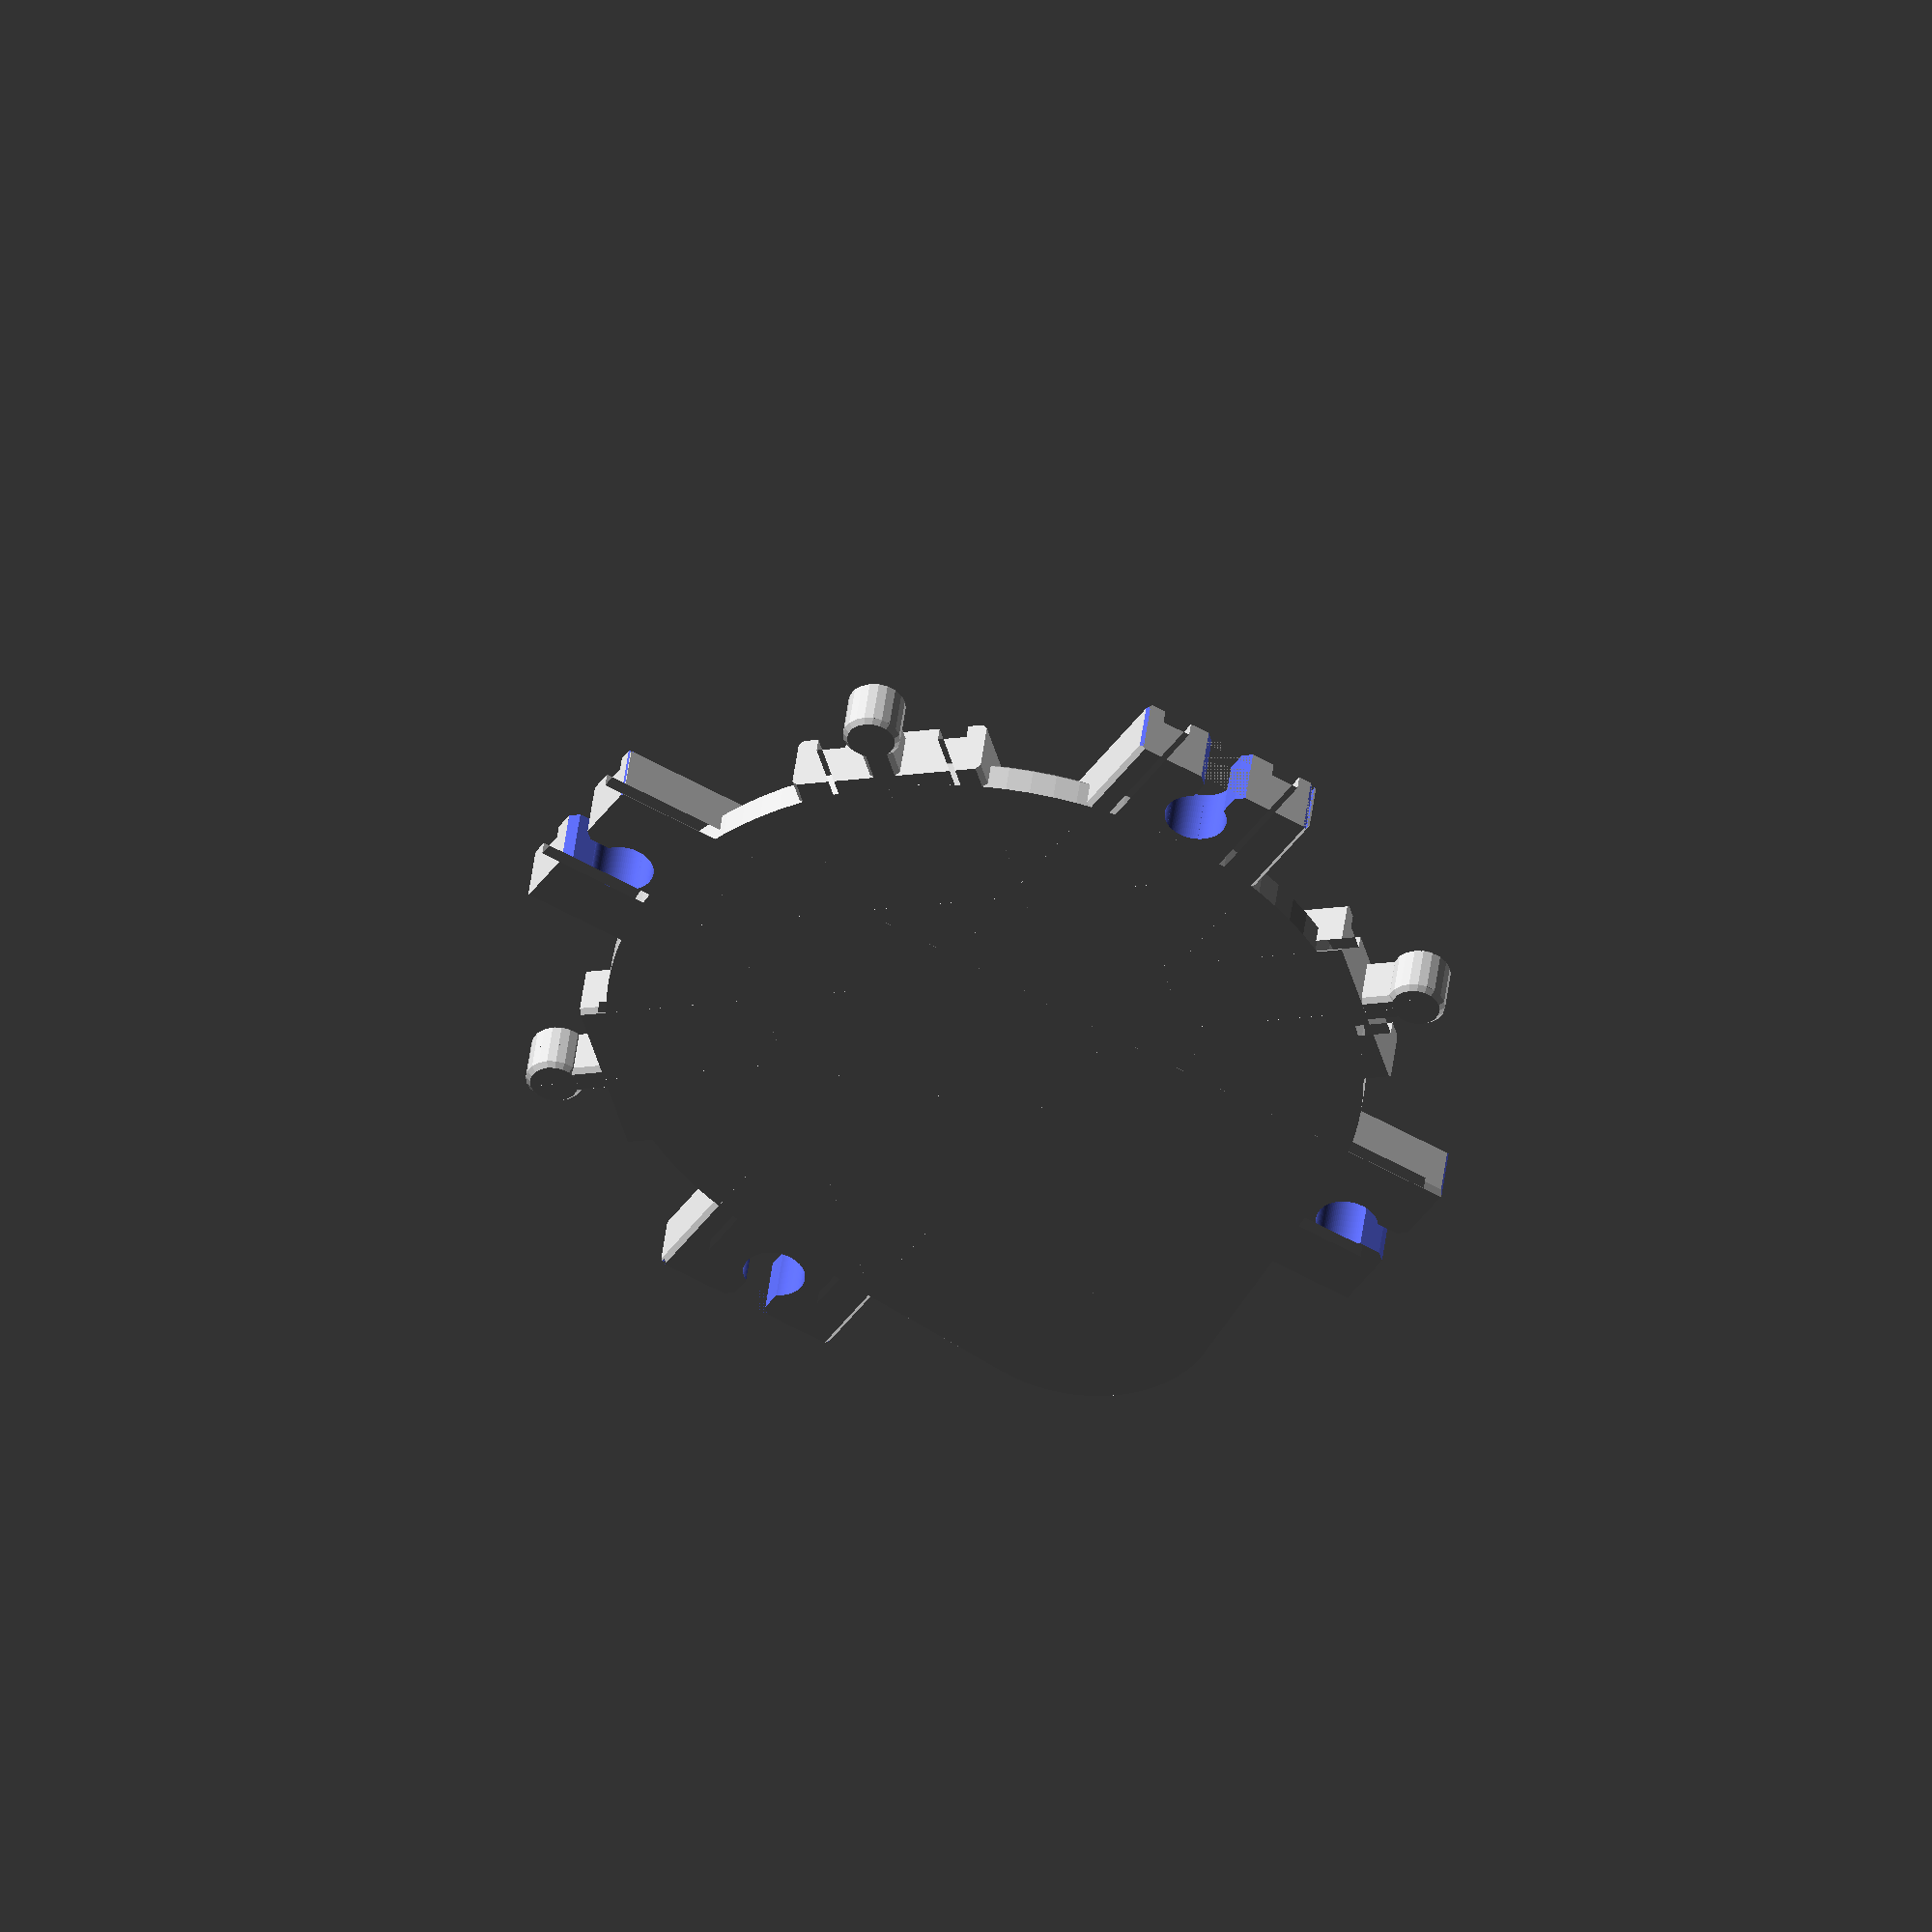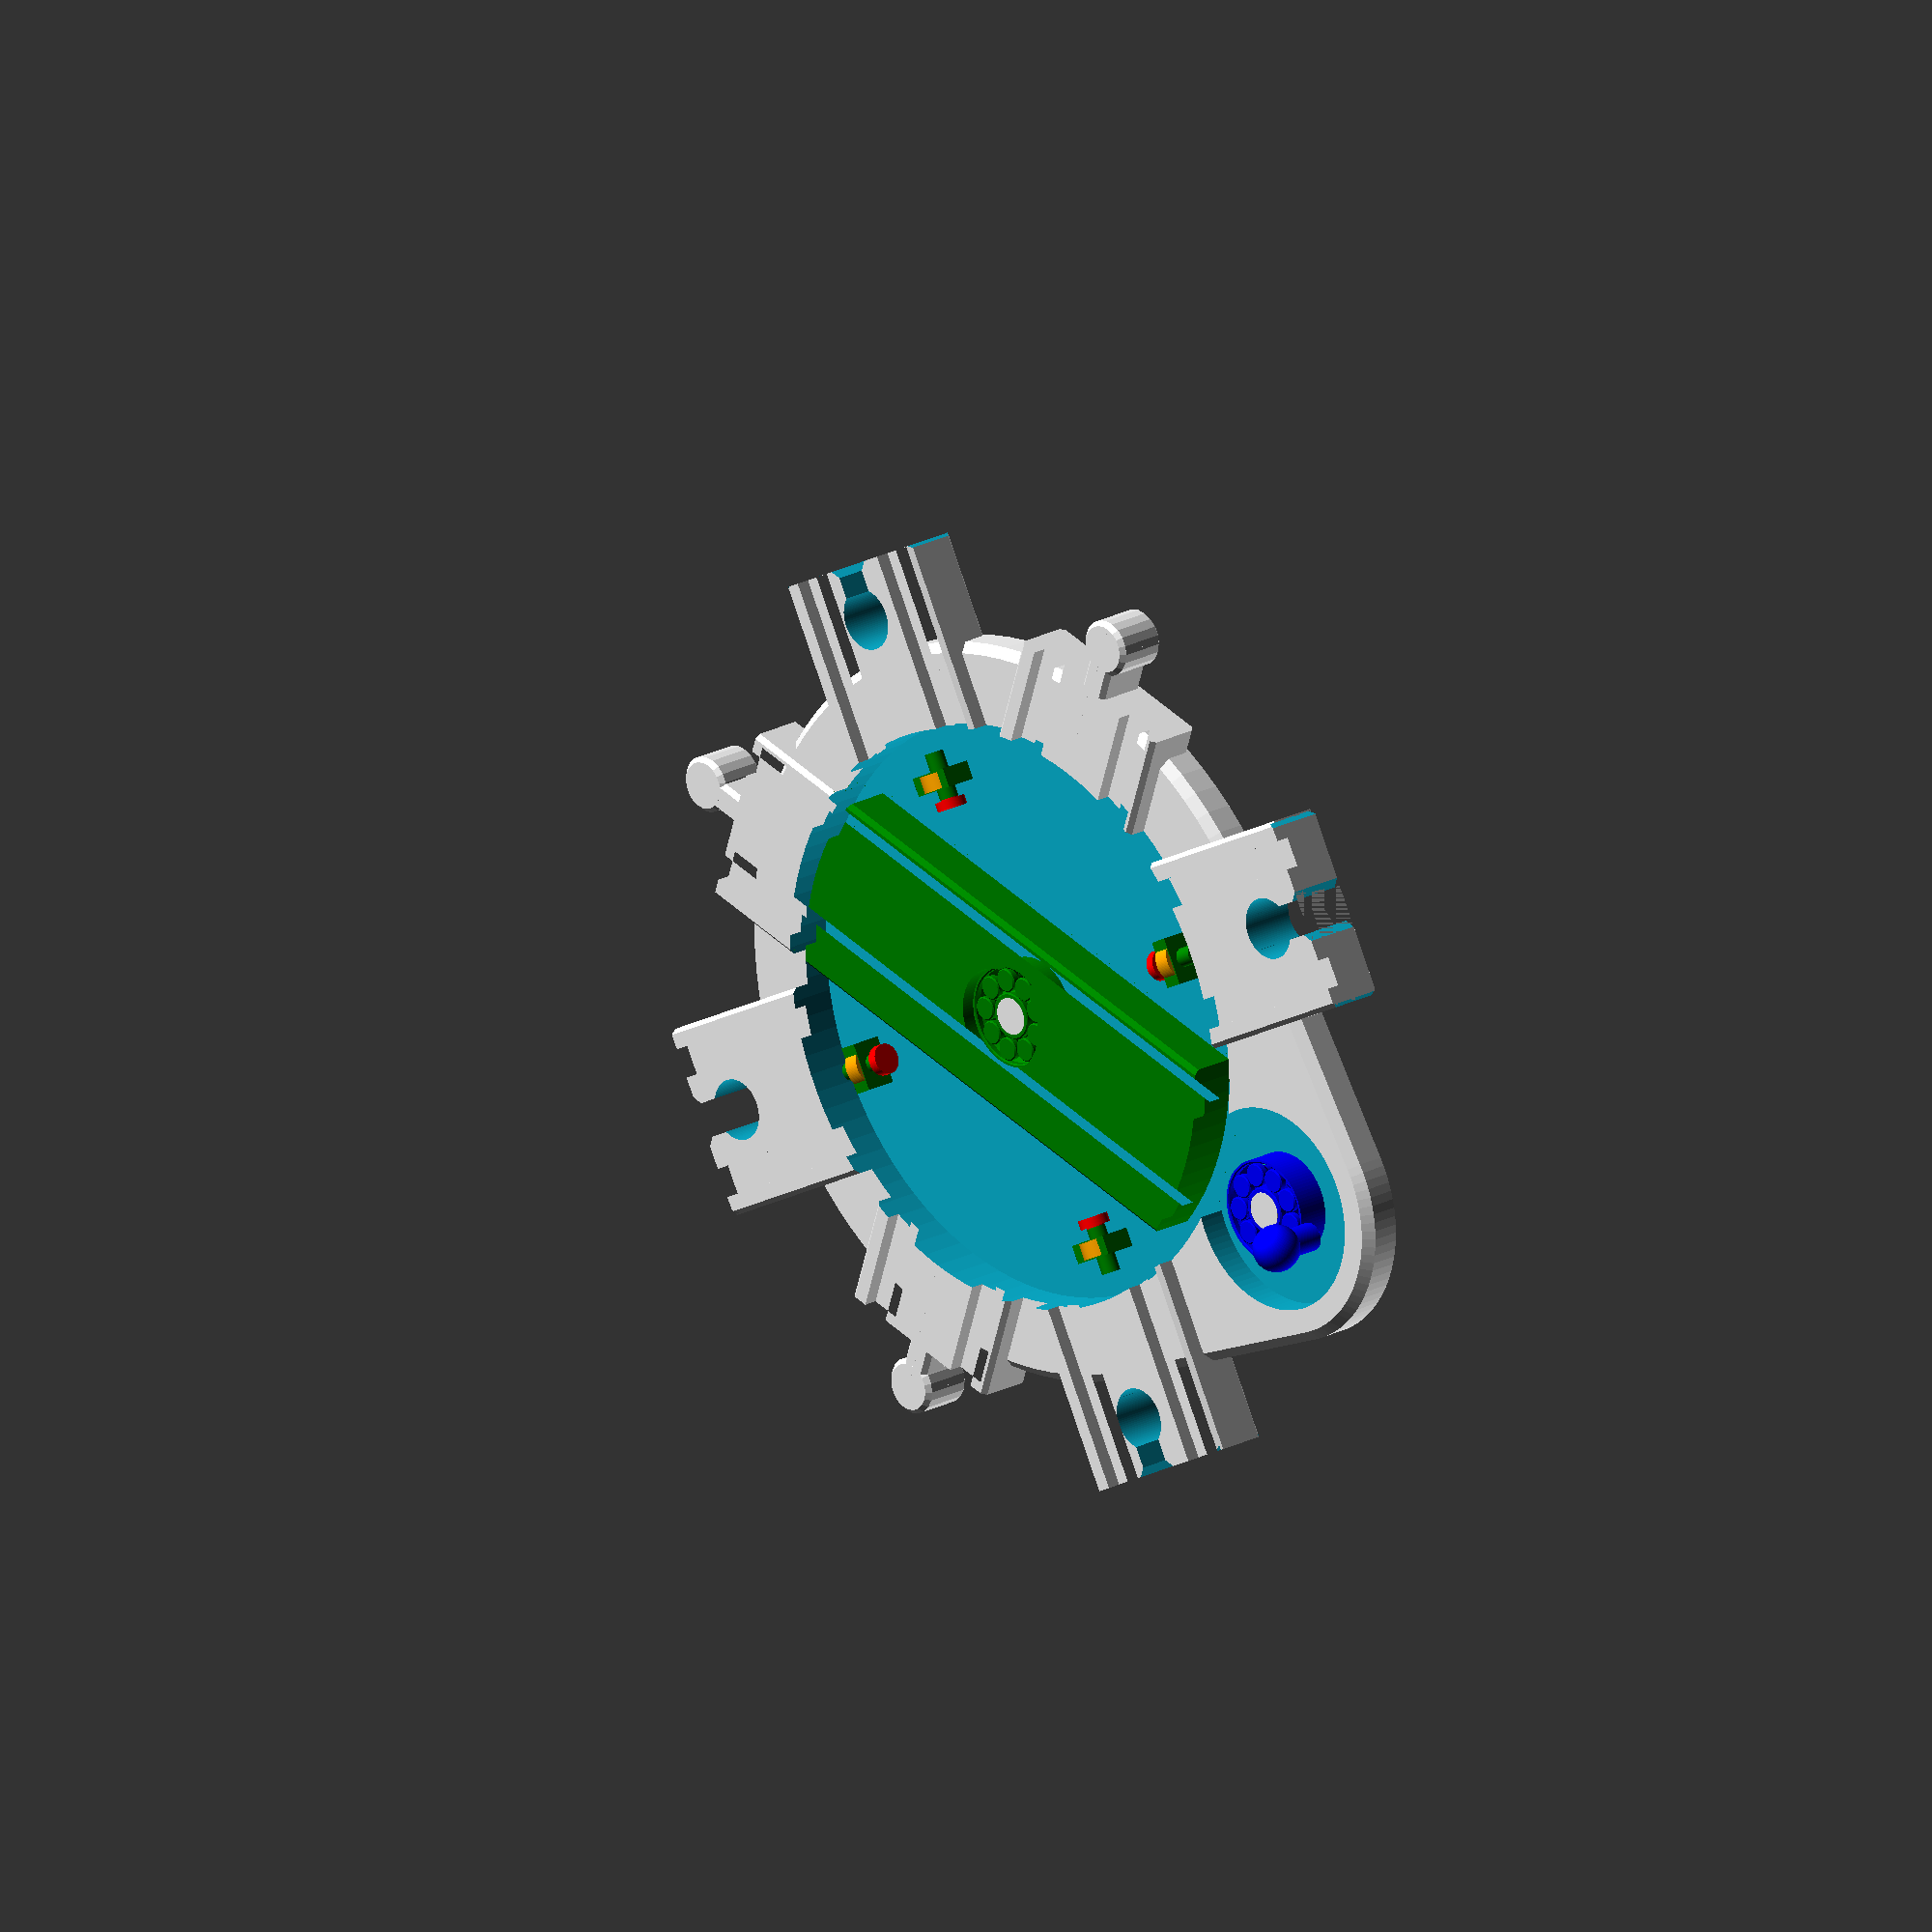
<openscad>
What_to_show=1; // [1:All in one, 2:Floor plate, 3:Turntable gear, 4:Turntable wheels, 5:Control gear]

// Number of teeth of the turntable
Number_of_teeth=64; // [40:200]

Rails_angle_start = 45;
Rails_angle_step = 45;
Rails_angle_end = 270;

use <MCAD/involute_gears.scad>

turntableGearPitchRadius = Number_of_teeth * 333 / 360;
function wheelAngles() = Number_of_teeth < 50?[]:
	Number_of_teeth < 60?[0, 180]:
	Number_of_teeth < 80?[45, 135, 225, 315]:
	Number_of_teeth < 120?[90-asin(35/turntableGearPitchRadius),90+asin(35/turntableGearPitchRadius),270-asin(35/turntableGearPitchRadius),270+asin(35/turntableGearPitchRadius), 0, 180]:
	Number_of_teeth < 160?[90-asin(35/turntableGearPitchRadius),90+asin(35/turntableGearPitchRadius),270-asin(35/turntableGearPitchRadius),270+asin(35/turntableGearPitchRadius), 30, -30, 150, 210]:
	[90-asin(35/turntableGearPitchRadius),90+asin(35/turntableGearPitchRadius),270-asin(35/turntableGearPitchRadius),270+asin(35/turntableGearPitchRadius), 45, 135, 225, 315, 0, 180];

function entryAngle() = Number_of_teeth < 50?50:
	Number_of_teeth < 70?45:
	Number_of_teeth < 90?40:
	Number_of_teeth < 110?36:
	Number_of_teeth < 130?33:
	Number_of_teeth < 150?31:
	29;

floorLayerHeight = 2+0;
pinBaseOffset = 1 + 0;
pinBaseHeigth = floorLayerHeight + pinBaseOffset;

controlGearPitchRadius = 18.7+0;
clearance=0.2 + 0;

module turnTable() {
	bearing();

	difference() {
		// gear
		gear(number_of_teeth=Number_of_teeth, circular_pitch=333, pressure_angle=28, hub_thickness=0, bore_diameter=turntableGearPitchRadius*2 - 24.1, rim_thickness=7, rim_width=10);
		// wheel holes
		for (angle = wheelAngles()) {
			rotate([0, 0, angle]) {
				translate([0, turntableGearPitchRadius-8, 3.5]) {
					cube([10, 4, 7], center=true);
					translate([0, 5.8, 0]) {
						rotate([90, 0, 0]) {
							cylinder(10, r=2);
						}
					}
				}
			}
		}
	}

	// rails on turntable
	intersection() {
		translate([-turntableGearPitchRadius, -20, -2.4]) {
			rotate([90,0,90]) {
				linear_extrude(turntableGearPitchRadius * 2) {
					body();
				}
			}
		}
		difference() {
			cylinder(10, r=turntableGearPitchRadius-2);
			cylinder(12.4, r=11);
		}
	}
}

module controlGear() {
	rotate([0, 0, 360/40]) {
		bearing();
	
		gear(number_of_teeth=20, circular_pitch=333, pressure_angle=28, hub_thickness=0, bore_diameter=22, rim_thickness=7, rim_width=6);
		translate([13.8, 0, 7]) {
			cylinder(10, r=3);
		}
		translate([13.8, 0, 17]) {
			sphere(5);
		}
	}
}


module wheelAxis() {
	translate([0, 0, 1]) {
		cylinder(2, r=3.2, center=true);
	}
	translate([0, 0, 5.75]) {
		cylinder(11.5, r=1.93, center=true);
	}
}


module wheel() {
	translate([0,0,1.75]) {
		difference() {
			cylinder(3.5, r=4.5, center=true);
			cylinder(3.5, r=2.2, center=true);
		}
	}
}

bottomHeigth = 8;
edgeRounding = 2;


turntableGearMargin = 3;
turntableGearEdgeWidth = 15;

controlGearMargin = 3;
controlGearEdgeWidth = 5;

pinRadius = 3.95;
pinHeigth = 10;
pinBaseRadius = 4.75;

$fn=100;

module pin() {
	translate([0, 0, pinHeigth/2]) {
		cylinder(pinHeigth, r=pinRadius, center=true);
	}
	translate([0, 0, pinBaseHeigth/2]) {
		cylinder(pinBaseHeigth, r=pinBaseRadius, center=true);
	}
}

module rails(length, connectorType) {
	if (connectorType == 0) {
		difference() {
			rotate([90, 0, 90]) {
				translate([-20, 0, 0]) {
					linear_extrude(length) body();
				}
			}
			translate([length, 0, 20]) {
				rotate([90, 0, 180]) {
					connector();
				}
			}
		}
	} else {
		rotate([90, 0, 90]) {
			translate([-20, 0, 0]) {
				linear_extrude(length-17) body();
			}
		}
		translate([length, 0, 0]) connector_male(17);
	}
}


module floorPlate() {
	difference() {
		union() {
			hull() {
				union() {
					cylinder(bottomHeigth - edgeRounding, r=turntableGearPitchRadius + turntableGearMargin + turntableGearEdgeWidth + edgeRounding);
					translate([0, 0, bottomHeigth - edgeRounding]) {
						cylinder(edgeRounding, r1=turntableGearPitchRadius + turntableGearMargin + turntableGearEdgeWidth + edgeRounding, r2=turntableGearPitchRadius + turntableGearMargin + turntableGearEdgeWidth);
					}
				}

				translate([turntableGearPitchRadius + clearance + controlGearPitchRadius, 0, 0]) {
					cylinder(bottomHeigth - edgeRounding, r=controlGearPitchRadius + controlGearMargin + controlGearEdgeWidth + edgeRounding);
					translate([0, 0, bottomHeigth - edgeRounding]) {
						cylinder(edgeRounding, r1=controlGearPitchRadius + controlGearMargin + controlGearEdgeWidth + edgeRounding, r2=controlGearPitchRadius + controlGearMargin + controlGearEdgeWidth);
					}
				}
			}
			rotate([0, 0, entryAngle()]) {
				rails(turntableGearPitchRadius+40, 0);
			}
			for (railAngle = [Rails_angle_start:Rails_angle_step*2:Rails_angle_end]) {
				rotate([0, 0, railAngle + entryAngle()]) {
					rails(turntableGearPitchRadius+40, 1);
				}
			}
			for (railAngle = [Rails_angle_start+Rails_angle_step:Rails_angle_step*2:Rails_angle_end]) {
				rotate([0, 0, railAngle + entryAngle()]) {
					rails(turntableGearPitchRadius+40, 0);
				}
			}
		}
		translate([0, 0, 20+floorLayerHeight]) {
			cylinder(40, r=turntableGearPitchRadius + turntableGearMargin, center=true);
		}
		translate([turntableGearPitchRadius + clearance + controlGearPitchRadius, 0, bottomHeigth/2 + floorLayerHeight]) {
			cylinder(bottomHeigth, r=controlGearPitchRadius + controlGearMargin, center=true);
		}
	}

	pin();
	translate([turntableGearPitchRadius + clearance + controlGearPitchRadius, 0, 0]) {
		pin();
	}
}

/*********************************************************\
* Combinations of the modules, for rendering and printing *
\*********************************************************/
if (What_to_show == 1) {
	allInOne();
} else if (What_to_show == 2) {
	floorPlate();
} else if (What_to_show == 3) {
	turnTable();
} else if (What_to_show == 4) {
	wheelsForPrinting();
} else if (What_to_show == 5) {
	controlGear();
} else if (What_to_show == 6) {
	wheel();
} else if (What_to_show == 7) {
	wheelAxis();
}

module allInOne() {
	floorPlate();
	translate([0,0,pinBaseHeigth]){
		color("green") {
			turnTable();
		}
	}
	translate([turntableGearPitchRadius + clearance + controlGearPitchRadius,0,pinBaseHeigth]) {
		color("blue") {
			controlGear();
		}
	}
	color("orange") {
		for (angle = wheelAngles()) {
			rotate([0, 00, angle]) {
				translate([0, turntableGearPitchRadius - 9.8, 4.5 + floorLayerHeight]) {
					rotate([-90, 0, 0]) {
						wheel();
					}
				}
			}
		}
	}
	color("red") {
		for (angle = wheelAngles()) {
			rotate([0, 0, angle]) {
				translate([0, turntableGearPitchRadius - 14.4, 4.5 + floorLayerHeight]) {
					rotate([-90, 0, 0]) {
						wheelAxis();
					}
				}
			}
		}
	}
}

module wheelsForPrinting() {
	if (len(wheelAngles()) > 0) {
		translate([-len(wheelAngles())*7.5-8, -8, 0])
		for (wheel = [1:len(wheelAngles())]) {
			translate([wheel * 15, 0, 0]) {
				wheel();
			}
			translate([wheel * 15, 15, 0]) {
				wheelAxis();
			}
		}
	}
}

/******************************************************************************************************\
|* This is a trimmed-down and slightly modified version of by https://www.thingiverse.com/thing:43278 *|
\******************************************************************************************************/
WIDTH=40.7;
HEIGHT=12.4;
LENGTH=205;
BEVEL=1;
TRACK_WIDTH=6.2;
TRACK_HEIGHT=3;
TRACK_DIST=20;

BRIDGE_HEIGHT=64;
BRIDGE_R1=214;
BRIDGE_R2=220;

CONN_WIDTH=7.3;
CONN_R=6.5;
CONN_BEVEL=1.7;
CONN_DEPTH=17;

CONN_HEIGHT=11.5;

CONN_MALE_R=6;
CONN_MALE_W=6.5;
CONN_MALE_HOLE_Y=6.8;
CONN_MALE_HOLE_Z=6.4;
CONN_MALE_RIM=1;
CONN_MALE_PROTRUDE=0.75;
CONN_MALE_PROTRUDE_R=1.5;

CONN_FEMALE_R=5.6;
CONN_FEMALE_PROTRUDE_R=1.2;
CONN_FEMALE_BRIDGE_L=6.5;
CONN_FEMALE_BRIDGE_W1=3.5;
CONN_FEMALE_BRIDGE_W2=4.5;
CONN_FEMALE_BRIDGE_RIM=CONN_FEMALE_BRIDGE_W2-CONN_FEMALE_BRIDGE_W1;
CONN_FEMALE_THICK=1.7;

module track_single() {
    square([TRACK_WIDTH,TRACK_HEIGHT]);
}

module track() {
    translate([WIDTH/2-TRACK_WIDTH-TRACK_DIST/2,HEIGHT-TRACK_HEIGHT,0])
        track_single();
    translate([WIDTH/2+TRACK_DIST/2,HEIGHT-TRACK_HEIGHT,0])
        track_single();
}

module body() {
    difference() {
        polygon(points=[[BEVEL,0],[WIDTH-BEVEL,0],[WIDTH,BEVEL],[WIDTH,HEIGHT-BEVEL],[WIDTH-BEVEL,HEIGHT],[BEVEL,HEIGHT],[0,HEIGHT-BEVEL],[0,BEVEL]]);
        translate([0,0,0.01])
            track();
    }
}

module conn_bevel() {
    translate([WIDTH/2-BEVEL,0,0])
    linear_extrude(height=10*HEIGHT)
        polygon(points=[[0,-0.01],[BEVEL+0.01,BEVEL],[BEVEL+0.01,-0.01]]);
}
module connector() {
    rotate([90,90,0])
    {
    hull() {
        translate([-(CONN_WIDTH+2*CONN_BEVEL)/2,-0.01,0])
            cube([CONN_WIDTH+2*CONN_BEVEL, 0.01, 10*HEIGHT]);
        translate([-CONN_WIDTH/2,CONN_BEVEL,0])
            cube([CONN_WIDTH, 0.01, 10*HEIGHT]);
    }
    translate([-CONN_WIDTH/2,0,0])
        cube([CONN_WIDTH, CONN_DEPTH, 10*HEIGHT]);

    difference() {
        translate([0,CONN_DEPTH-CONN_R+1.1,0])
            cylinder(10*HEIGHT,r=CONN_R);
    }

    conn_bevel();
    mirror([1,0,0])
        conn_bevel();

    } 
}

module connector_male_protrude() {
    translate([0,CONN_MALE_R-CONN_MALE_PROTRUDE_R+CONN_MALE_PROTRUDE,0])
        cylinder((CONN_HEIGHT-2*CONN_MALE_RIM)/2,r=CONN_MALE_PROTRUDE_R,$fn=20);
}

module connector_male_end(len) {
	intersection() {
		translate([0,50,0])
			cube([100,100,100],center=true);
		union() {
			translate([0,0,CONN_HEIGHT/2-CONN_MALE_RIM])
				hull() {
					cylinder(0.01, r=CONN_MALE_R, $fn=20);
					translate([0,0,CONN_MALE_RIM])
						cylinder(0.01, r=CONN_MALE_R-CONN_MALE_RIM, $fn=20);
				}
			cylinder(CONN_HEIGHT/2-CONN_MALE_RIM, r=CONN_MALE_R, $fn=20);
		}
	}
}

module connector_male_bridge(len) {
    hull() {
        cube([len-CONN_MALE_R,0.01,CONN_HEIGHT/2], center=true);
        translate([0,CONN_MALE_RIM,-CONN_MALE_RIM/2])
            cube([len-CONN_MALE_R,0.01,CONN_HEIGHT/2-CONN_MALE_RIM], center=true);
    }
    translate([0,-(CONN_MALE_W-2*CONN_MALE_RIM)/4,0])
        cube([len-CONN_MALE_R,(CONN_MALE_W-2*CONN_MALE_RIM)/2,CONN_HEIGHT/2], center=true);
}

module connector_male_quart(len) {
    connector_male_end(len);
    translate([(len-CONN_MALE_R)/2,CONN_MALE_W/2-CONN_MALE_RIM,CONN_HEIGHT/4])
        connector_male_bridge(len);
}

module connector_male(len) {
	rotate([0, 0, 180])
    translate([CONN_MALE_R,0,CONN_HEIGHT/2]) {
        connector_male_quart(len);
        mirror([0,0,1])
            connector_male_quart(len);
        mirror([0,1,0]) {
            connector_male_quart(len);
            mirror([0,0,1])
                connector_male_quart(len);
        }
    }
}

/******************************************************************************************************\
|* This bearing was once inspired by https://www.thingiverse.com/thing:2746804                        *|
\******************************************************************************************************/
module bearing() {
	rotate_extrude() {
		difference() {
			translate([4, 0]) square([7, 7]);
			translate([7.625, 0]) extractPolygon();
		}
	}
	for (angle=[0:40:360]) {
		rotate([0, 0, angle]) translate([7.62, 0]) bearingPin();
	}
}

module bearingPin() {
	half_pin();
	translate([0,0,7]) {
		mirror([0,0,1]) {
			half_pin();
		}
	}
}

module half_pin() {
	cylinder(0.25, 2.25, 2.5);
	translate([0,0,0.25]) cylinder(1.15, r=2.5);
	translate([0,0,1.40]) cylinder(1.40, 2.5, 1.5);
	translate([0,0,2.80]) cylinder(0.70, r=1.5);
}

module extractPolygonPart() {
	polygon([[2.925, 0], [2.675, 0.25], [2.675, 1.40], [1.7, 2.80], [1.7, 3.5], [0, 3.5], [0,0]]);
}

module extractPolygon() {
	extractPolygonPart();
	translate([0, 7, 0]) mirror([0, 1, 0]) extractPolygonPart();
	mirror([1, 0, 0]) {
		extractPolygonPart();
		translate([0, 7, 0]) mirror([0, 1, 0]) extractPolygonPart();
	}
}

</openscad>
<views>
elev=132.7 azim=284.8 roll=352.9 proj=o view=wireframe
elev=160.0 azim=197.8 roll=135.0 proj=o view=solid
</views>
